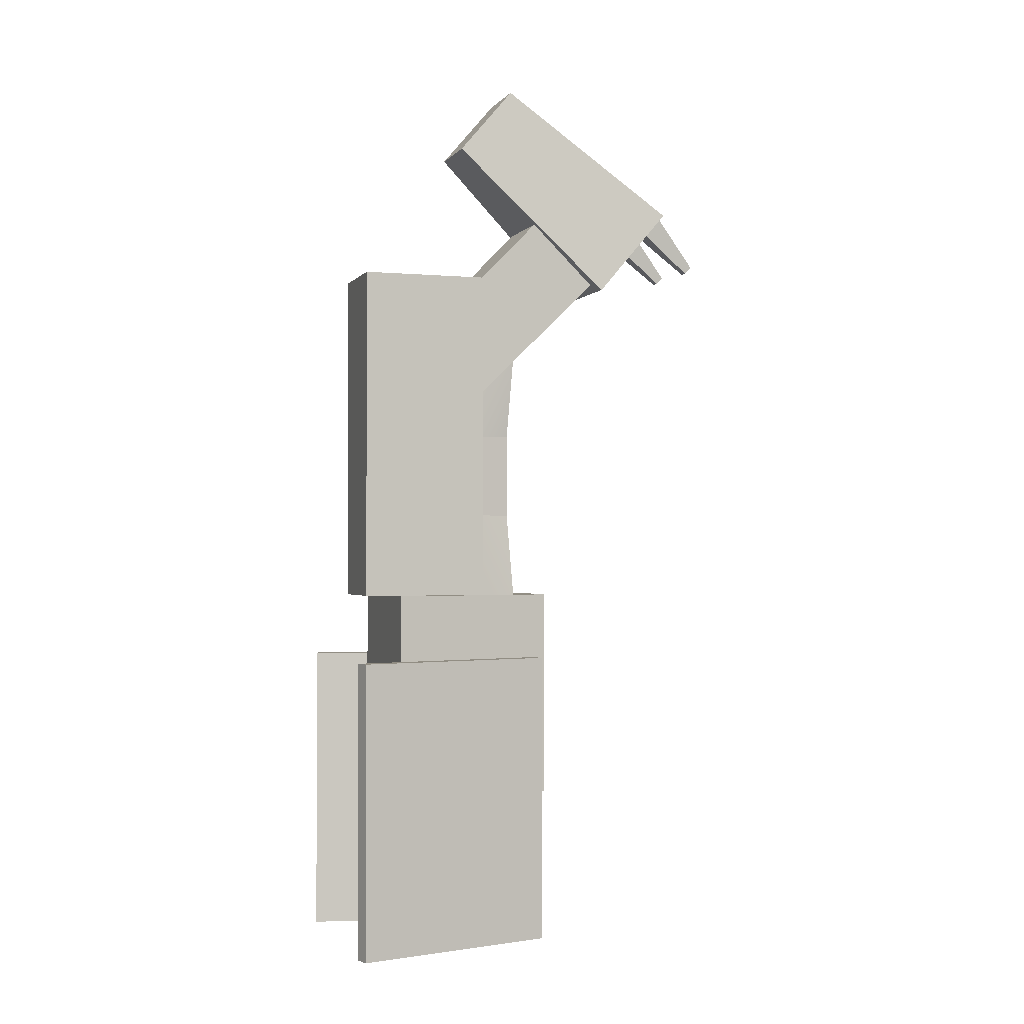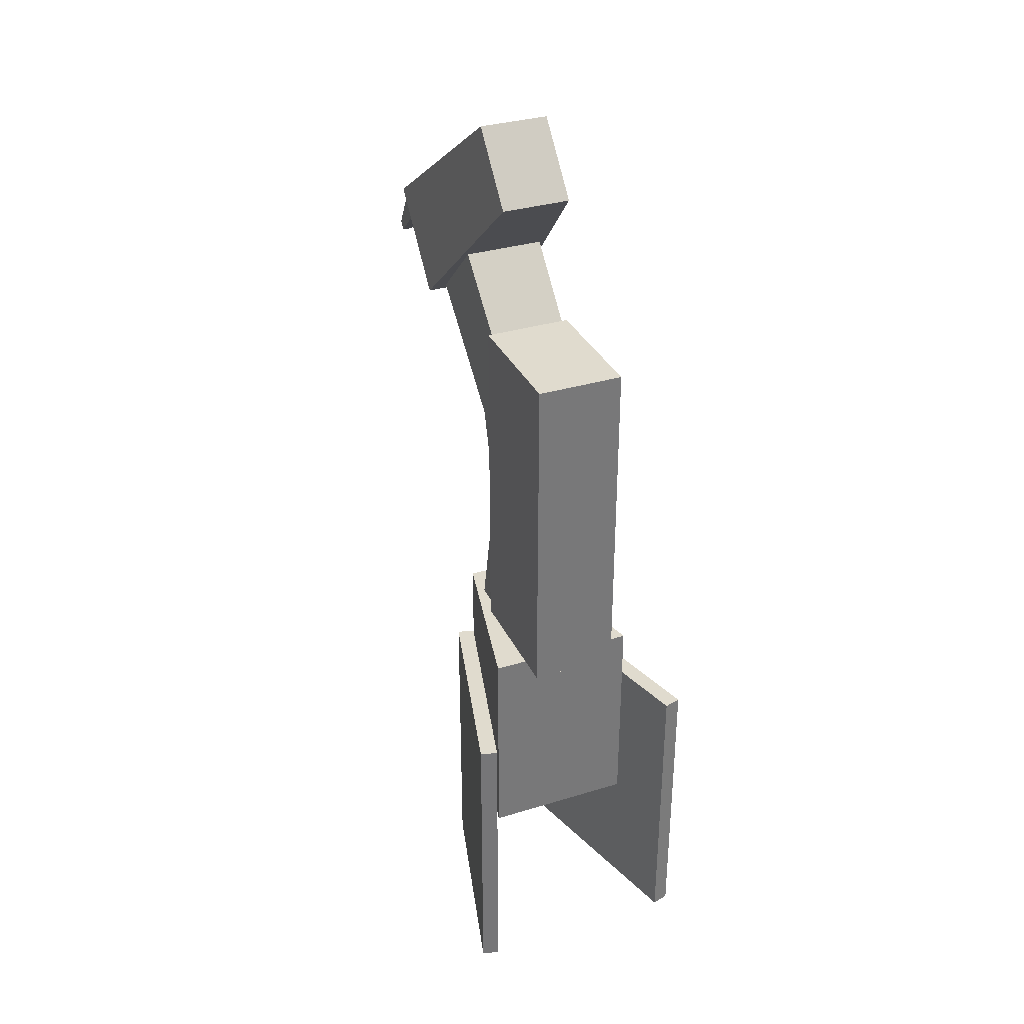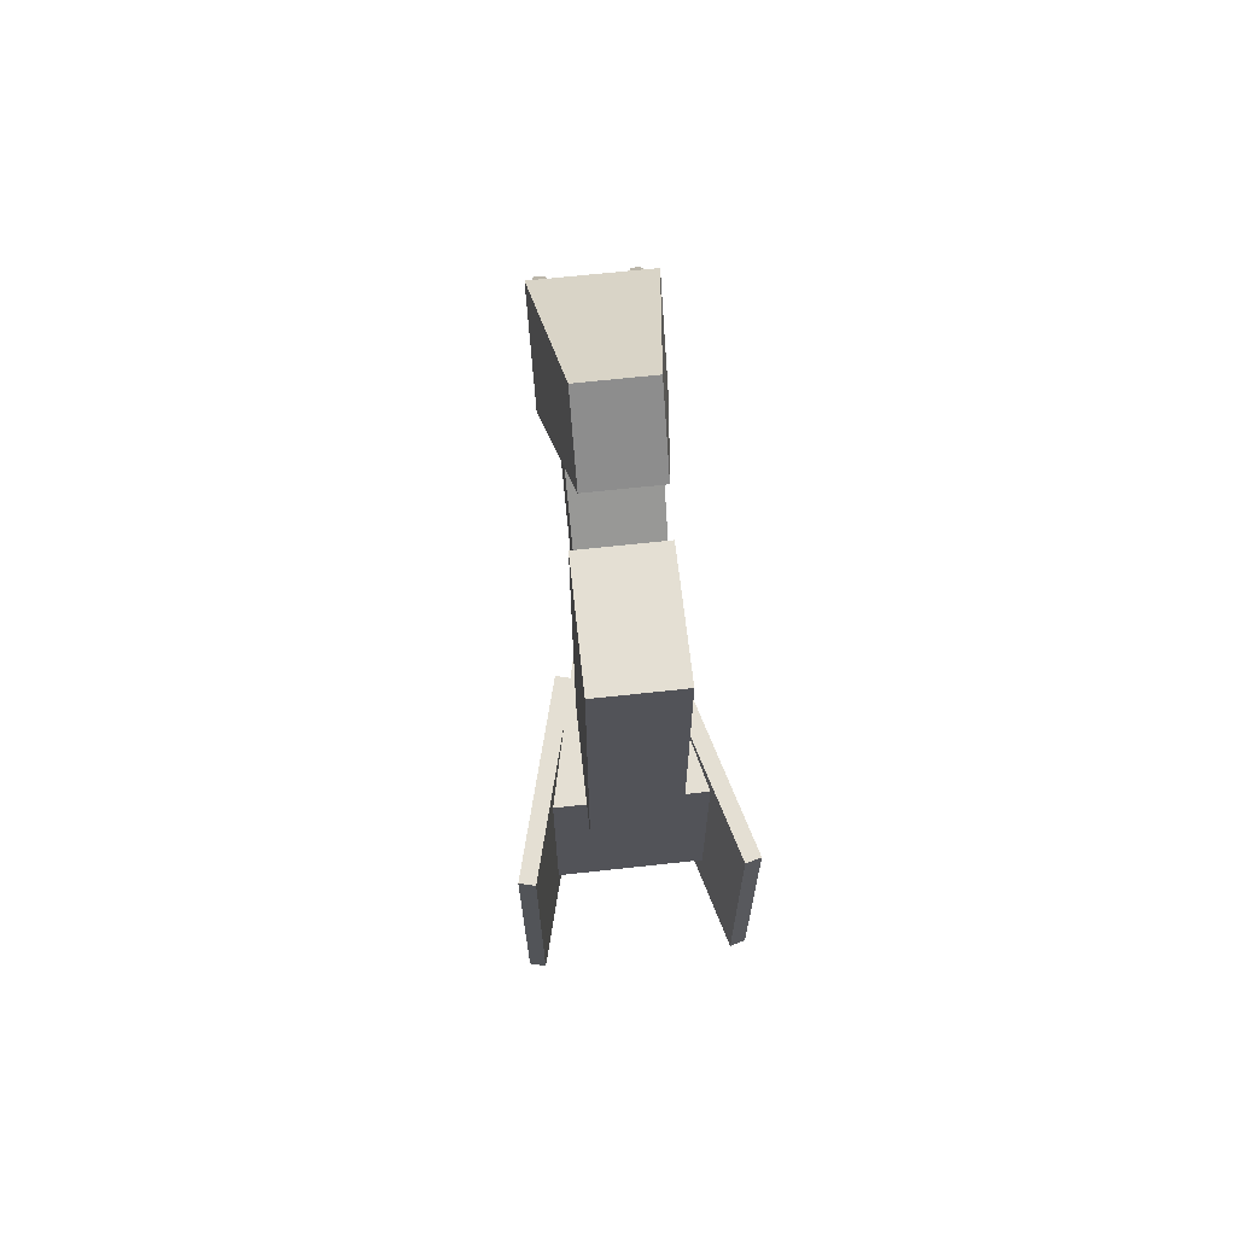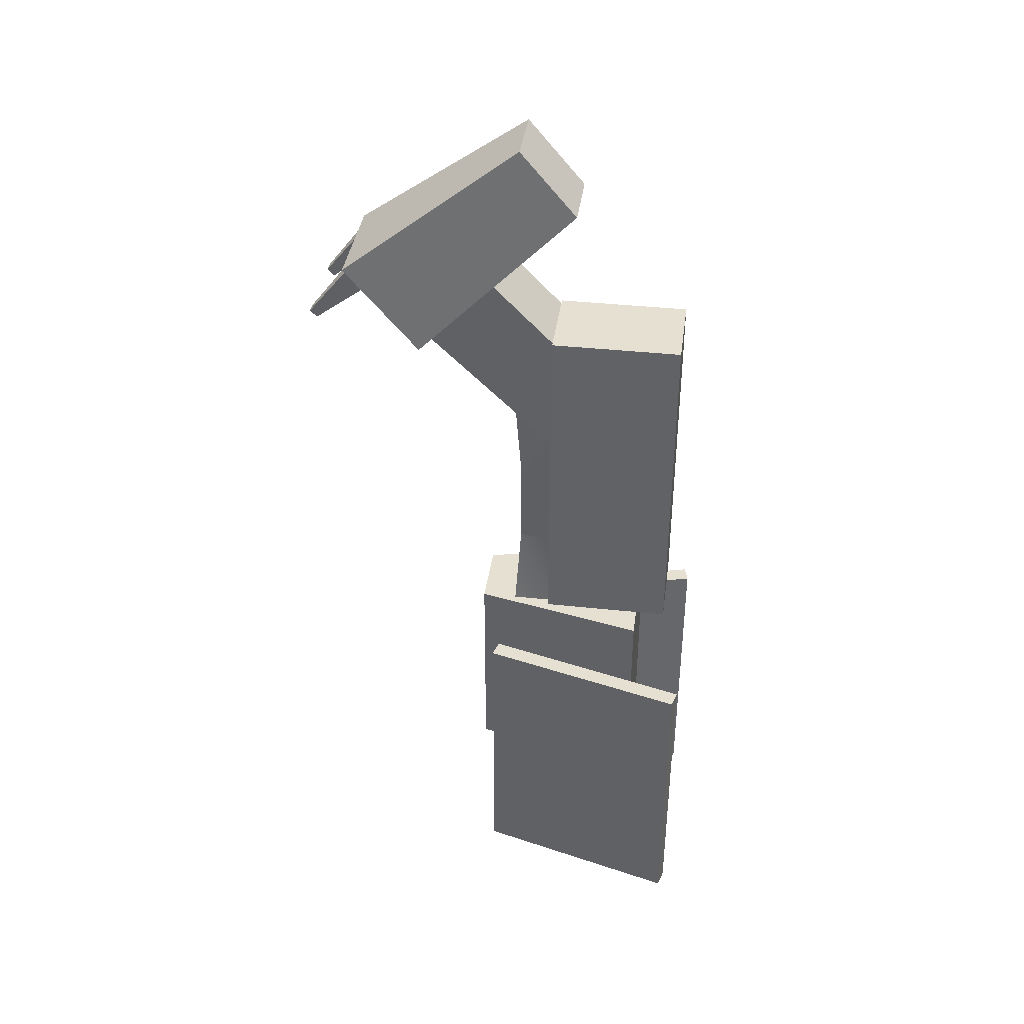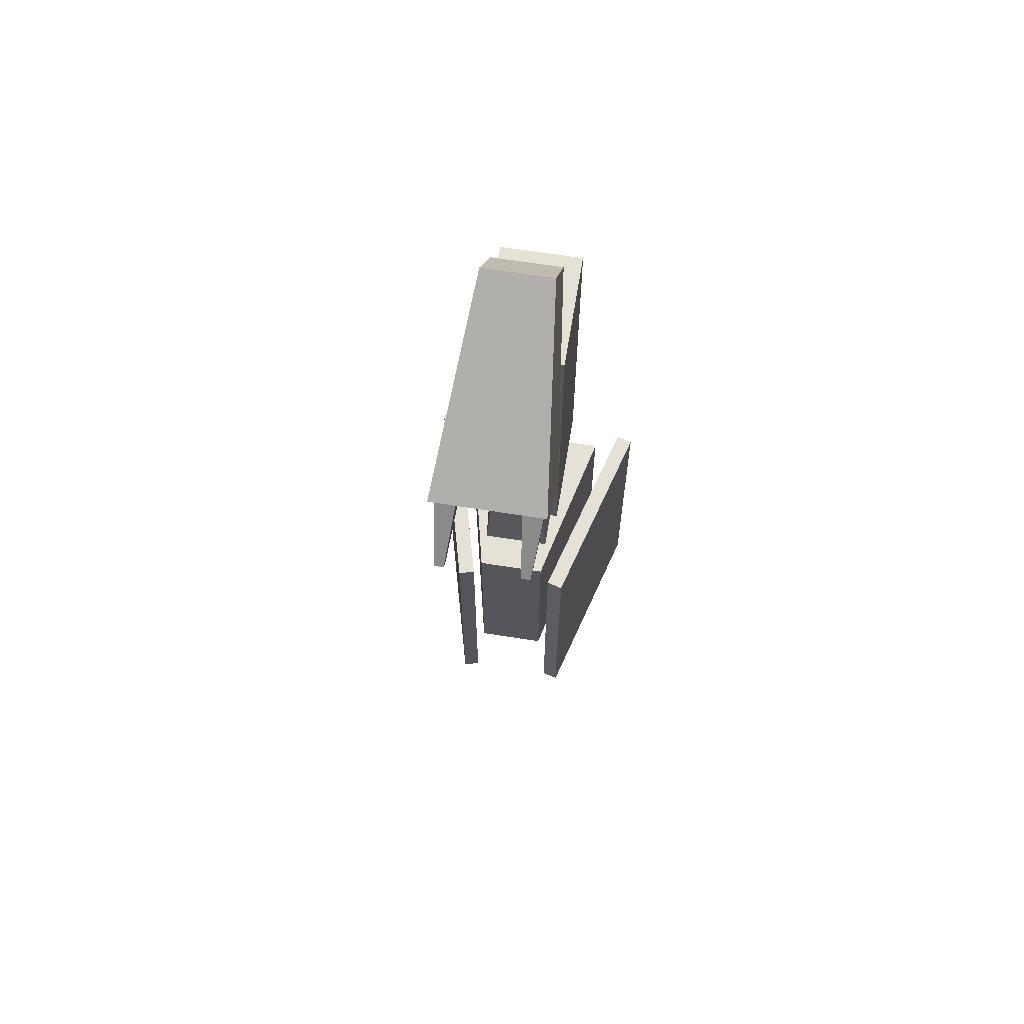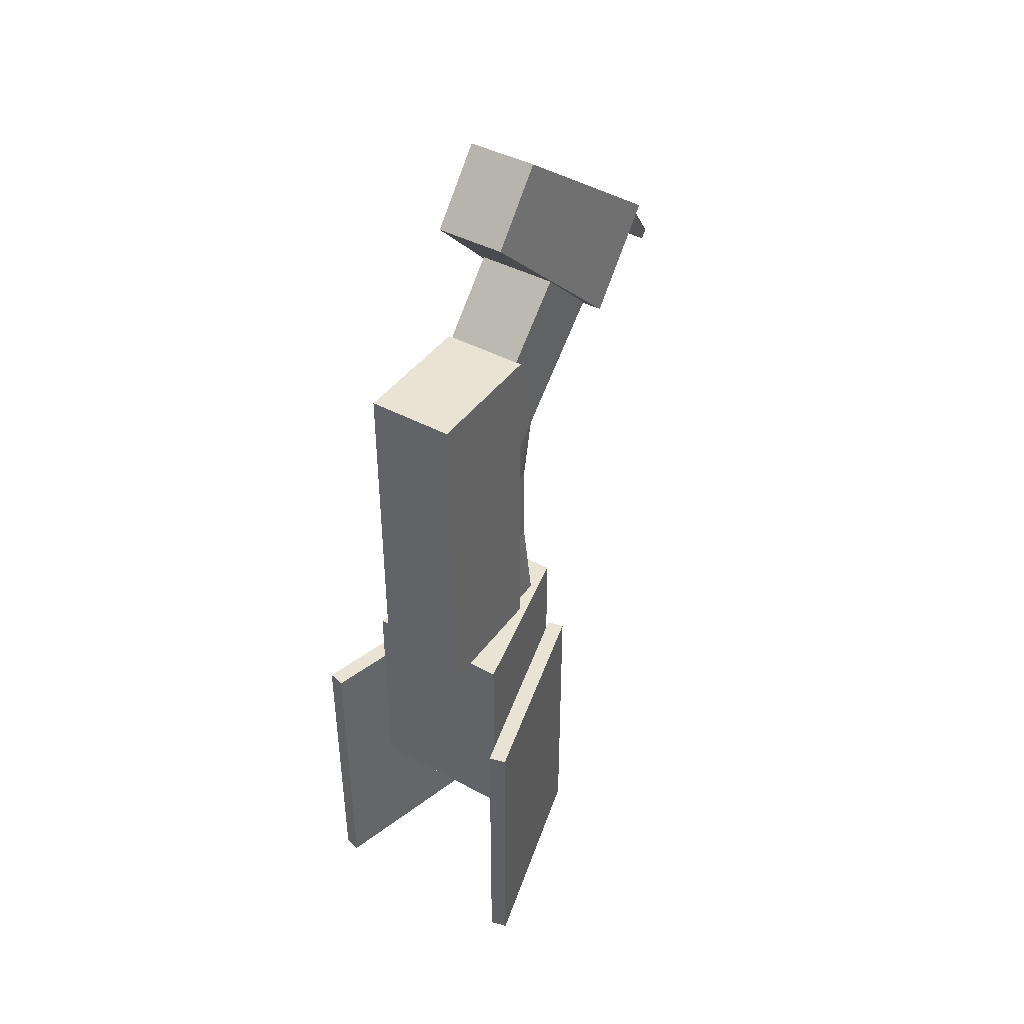
<metadata>
{"format":"obj","ext":"obj","renderer":"f3d","projection":"perspective","resolution":1024,"background":"white","views":[{"elev":-1.3,"azim":71.7,"up":"+Z"},{"elev":33.5,"azim":-22.7,"up":"+Z"},{"elev":66.4,"azim":-6.3,"up":"+Z"},{"elev":38.3,"azim":-82.2,"up":"+Z"},{"elev":64.1,"azim":-170.8,"up":"+Z"},{"elev":42.2,"azim":33.0,"up":"+Z"}]}
</metadata>
<code>
g Mount
v 0 0 0
v -0.8 0 0
v 0 0.6488 0.761
v -0.8 0.6488 0.761
v -0.8 0 0
v -1.043 1.798 -1.744
v -0.8 0.6488 0.761
v -1.043 2.655 -0.7389
v -1.043 1.798 -1.744
v 0.2428 1.798 -1.744
v -1.043 2.655 -0.7389
v 0.2428 2.655 -0.7389
v 0.2428 1.798 -1.744
v 0 0 0
v 0.2428 2.655 -0.7389
v 0 0.6488 0.761
v 0 0.6488 0.761
v -0.8 0.6488 0.761
v 0.2428 2.655 -0.7389
v -1.043 2.655 -0.7389
v 0.2428 1.798 -1.744
v -1.043 1.798 -1.744
v 0 0 0
v -0.8 0 0
v -0.7656 2.589 -0.7359
v -1.006 2.589 -0.7359
v -0.8337 3.096 -1.377
v -0.9383 3.096 -1.377
v -1.006 2.589 -0.7359
v -1.006 2.376 -0.9488
v -0.9383 3.096 -1.377
v -0.9383 3.017 -1.456
v -1.006 2.376 -0.9488
v -0.7656 2.376 -0.9488
v -0.9383 3.017 -1.456
v -0.8337 3.017 -1.456
v -0.7656 2.376 -0.9488
v -0.7656 2.589 -0.7359
v -0.8337 3.017 -1.456
v -0.8337 3.096 -1.377
v -0.8337 3.096 -1.377
v -0.9383 3.096 -1.377
v -0.8337 3.017 -1.456
v -0.9383 3.017 -1.456
v -0.7656 2.376 -0.9488
v -1.006 2.376 -0.9488
v -0.7656 2.589 -0.7359
v -1.006 2.589 -0.7359
v 0.0652 1.356 -0.5023
v -0.8652 1.356 -0.5023
v 0.0652 2.121 -1.267
v -0.8652 2.121 -1.267
v -0.8652 1.356 -0.5023
v -0.8302 -0.8587 -2.775
v -0.8652 2.121 -1.267
v -0.8302 -0.1516 -3.482
v -0.8302 -0.8587 -2.775
v 0.03023 -0.8587 -2.775
v -0.8302 -0.1516 -3.482
v 0.03023 -0.1516 -3.482
v 0.03023 -0.8587 -2.775
v 0.0652 1.356 -0.5023
v 0.03023 -0.1516 -3.482
v 0.0652 2.121 -1.267
v 0.0652 2.121 -1.267
v -0.8652 2.121 -1.267
v 0.03023 -0.1516 -3.482
v -0.8302 -0.1516 -3.482
v 0.03023 -0.8587 -2.775
v -0.8302 -0.8587 -2.775
v 0.0652 1.356 -0.5023
v -0.8652 1.356 -0.5023
v 0.4589 -0.905 -5.641
v -1.259 -0.905 -5.641
v 0 1.095 -5.641
v -0.8 1.095 -5.641
v -1.259 -0.905 -5.641
v -1.259 -0.905 -8.141
v -0.8 1.095 -5.641
v -0.8 1.095 -8.141
v -1.259 -0.905 -8.141
v 0.4589 -0.905 -8.141
v -0.8 1.095 -8.141
v 0 1.095 -8.141
v 0.4589 -0.905 -8.141
v 0.4589 -0.905 -5.641
v 0 1.095 -8.141
v 0 1.095 -5.641
v 0 1.095 -5.641
v -0.8 1.095 -5.641
v 0 1.095 -8.141
v -0.8 1.095 -8.141
v 0.4589 -0.905 -8.141
v -1.259 -0.905 -8.141
v 0.4589 -0.905 -5.641
v -1.259 -0.905 -5.641
v 0.11 -1.255 -1.641
v -0.89 -1.255 -1.641
v 0.11 0.245 -1.641
v -0.89 0.245 -1.641
v -0.89 -1.255 -1.641
v -0.89 -1.255 -5.641
v -0.89 0.245 -1.641
v -0.89 0.245 -5.641
v -0.89 -1.255 -5.641
v 0.11 -1.255 -5.641
v -0.89 0.245 -5.641
v 0.11 0.245 -5.641
v 0.11 -1.255 -5.641
v 0.11 -1.255 -1.641
v 0.11 0.245 -5.641
v 0.11 0.245 -1.641
v 0.11 0.245 -1.641
v -0.89 0.245 -1.641
v 0.11 0.245 -5.641
v -0.89 0.245 -5.641
v 0.11 -1.255 -5.641
v -0.89 -1.255 -5.641
v 0.11 -1.255 -1.641
v -0.89 -1.255 -1.641
v -1.528 -1.518 -6.428
v -1.721 -1.467 -6.428
v -0.881 0.8965 -6.428
v -1.074 0.9483 -6.428
v -1.721 -1.467 -6.428
v -1.721 -1.467 -9.928
v -1.074 0.9483 -6.428
v -1.074 0.9483 -9.928
v -1.721 -1.467 -9.928
v -1.528 -1.518 -9.928
v -1.074 0.9483 -9.928
v -0.881 0.8965 -9.928
v -1.528 -1.518 -9.928
v -1.528 -1.518 -6.428
v -0.881 0.8965 -9.928
v -0.881 0.8965 -6.428
v -0.881 0.8965 -6.428
v -1.074 0.9483 -6.428
v -0.881 0.8965 -9.928
v -1.074 0.9483 -9.928
v -1.528 -1.518 -9.928
v -1.721 -1.467 -9.928
v -1.528 -1.518 -6.428
v -1.721 -1.467 -6.428
v 0.1804 2.589 -0.7359
v -0.06042 2.589 -0.7359
v 0.1123 3.096 -1.377
v 0.007705 3.096 -1.377
v -0.06042 2.589 -0.7359
v -0.06042 2.376 -0.9488
v 0.007705 3.096 -1.377
v 0.007705 3.017 -1.456
v -0.06042 2.376 -0.9488
v 0.1804 2.376 -0.9488
v 0.007705 3.017 -1.456
v 0.1123 3.017 -1.456
v 0.1804 2.376 -0.9488
v 0.1804 2.589 -0.7359
v 0.1123 3.017 -1.456
v 0.1123 3.096 -1.377
v 0.1123 3.096 -1.377
v 0.007705 3.096 -1.377
v 0.1123 3.017 -1.456
v 0.007705 3.017 -1.456
v 0.1804 2.376 -0.9488
v -0.06042 2.376 -0.9488
v 0.1804 2.589 -0.7359
v -0.06042 2.589 -0.7359
v 0.994 -1.467 -6.428
v 0.8008 -1.518 -6.428
v 0.347 0.9483 -6.428
v 0.1538 0.8965 -6.428
v 0.8008 -1.518 -6.428
v 0.8008 -1.518 -9.928
v 0.1538 0.8965 -6.428
v 0.1538 0.8965 -9.928
v 0.8008 -1.518 -9.928
v 0.994 -1.467 -9.928
v 0.1538 0.8965 -9.928
v 0.347 0.9483 -9.928
v 0.994 -1.467 -9.928
v 0.994 -1.467 -6.428
v 0.347 0.9483 -9.928
v 0.347 0.9483 -6.428
v 0.347 0.9483 -6.428
v 0.1538 0.8965 -6.428
v 0.347 0.9483 -9.928
v 0.1538 0.8965 -9.928
v 0.994 -1.467 -9.928
v 0.8008 -1.518 -9.928
v 0.994 -1.467 -6.428
v 0.8008 -1.518 -6.428
v 0 0.185 -2.641
v -0.8 0.185 -2.641
v 0 0.685 -2.641
v -0.8 0.685 -2.641
v -0.8 0.185 -5.641
v 0 0.185 -5.641
v -0.8 0.685 -5.641
v 0 0.685 -5.641
v 0 0.685 -5.641
v 0 0.185 -5.641
v 0 0.185 -4.638
v -0.07173 0.6204 -4.638
v -0.8 0.685 -5.641
v 0 0.685 -5.641
v -0.7283 0.6204 -4.638
v -0.07173 0.6204 -4.638
v 0 0.185 -5.641
v -0.8 0.185 -5.641
v -0.8 0.185 -4.638
v 0 0.185 -4.638
v -0.8 0.185 -3.639
v 0 0.185 -3.639
v -0.8 0.185 -5.641
v -0.8 0.685 -5.641
v -0.7283 0.6204 -4.638
v -0.8 0.185 -4.638
v -0.7283 0.6204 -4.638
v -0.7283 0.6204 -3.639
v -0.8 0.185 -3.639
v 0 0.185 -2.641
v 0 0.685 -2.641
v 0 0.185 -3.639
v -0.07173 0.6204 -3.639
v -0.07173 0.6204 -4.638
v 0 0.185 -4.638
v 0 0.185 -3.639
v -0.07173 0.6204 -3.639
v -0.7283 0.6204 -4.638
v -0.07173 0.6204 -4.638
v -0.7283 0.6204 -3.639
v -0.07173 0.6204 -3.639
v 0 0.685 -2.641
v -0.8 0.685 -2.641
v -0.7283 0.6204 -3.639
v -0.07173 0.6204 -3.639
v -0.8 0.185 -2.641
v 0 0.185 -2.641
v -0.8 0.685 -2.641
v -0.8 0.185 -2.641
v -0.7283 0.6204 -3.639
g Default_Prototype
f 2 1 3
f 4 2 3
f 6 5 7
f 8 6 7
f 10 9 11
f 12 10 11
f 14 13 15
f 16 14 15
f 18 17 19
f 20 18 19
f 22 21 23
f 24 22 23
f 26 25 27
f 28 26 27
f 30 29 31
f 32 30 31
f 34 33 35
f 36 34 35
f 38 37 39
f 40 38 39
f 42 41 43
f 44 42 43
f 46 45 47
f 48 46 47
f 50 49 51
f 52 50 51
f 54 53 55
f 56 54 55
f 58 57 59
f 60 58 59
f 62 61 63
f 64 62 63
f 66 65 67
f 68 66 67
f 70 69 71
f 72 70 71
f 74 73 75
f 76 74 75
f 78 77 79
f 80 78 79
f 82 81 83
f 84 82 83
f 86 85 87
f 88 86 87
f 90 89 91
f 92 90 91
f 94 93 95
f 96 94 95
f 98 97 99
f 100 98 99
f 102 101 103
f 104 102 103
f 106 105 107
f 108 106 107
f 110 109 111
f 112 110 111
f 114 113 115
f 116 114 115
f 118 117 119
f 120 118 119
f 122 121 123
f 124 122 123
f 126 125 127
f 128 126 127
f 130 129 131
f 132 130 131
f 134 133 135
f 136 134 135
f 138 137 139
f 140 138 139
f 142 141 143
f 144 142 143
f 146 145 147
f 148 146 147
f 150 149 151
f 152 150 151
f 154 153 155
f 156 154 155
f 158 157 159
f 160 158 159
f 162 161 163
f 164 162 163
f 166 165 167
f 168 166 167
f 170 169 171
f 172 170 171
f 174 173 175
f 176 174 175
f 178 177 179
f 180 178 179
f 182 181 183
f 184 182 183
f 186 185 187
f 188 186 187
f 190 189 191
f 192 190 191
f 194 193 195
f 196 194 195
f 198 197 199
f 200 198 199
f 202 201 203
f 201 204 203
f 206 205 207
f 208 206 207
f 210 209 211
f 209 212 211
f 211 212 213
f 212 214 213
f 216 215 217
f 215 218 217
f 219 218 220
f 218 221 220
f 223 222 224
f 225 223 224
f 227 226 228
f 226 229 228
f 231 230 232
f 233 231 232
f 235 234 236
f 234 237 236
f 239 238 213
f 214 239 213
f 241 240 242
f 221 241 242

</code>
